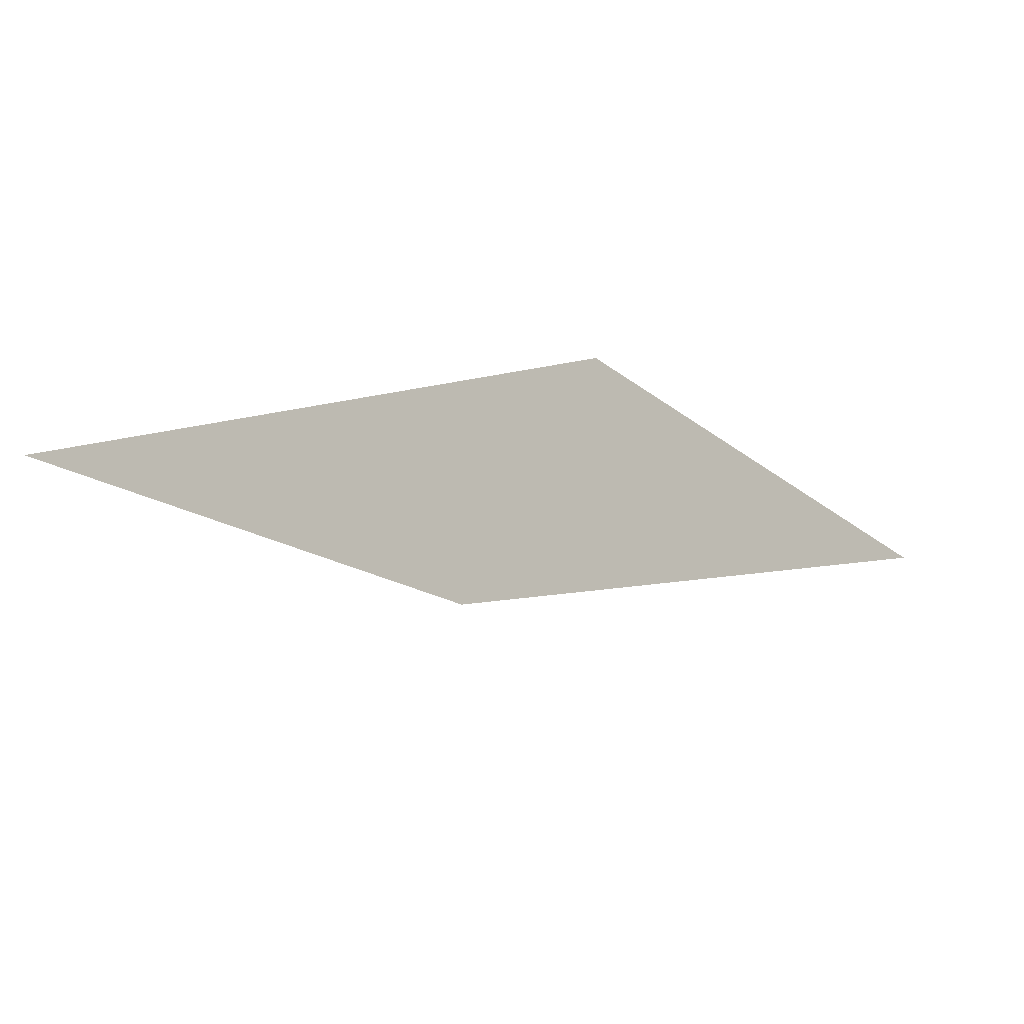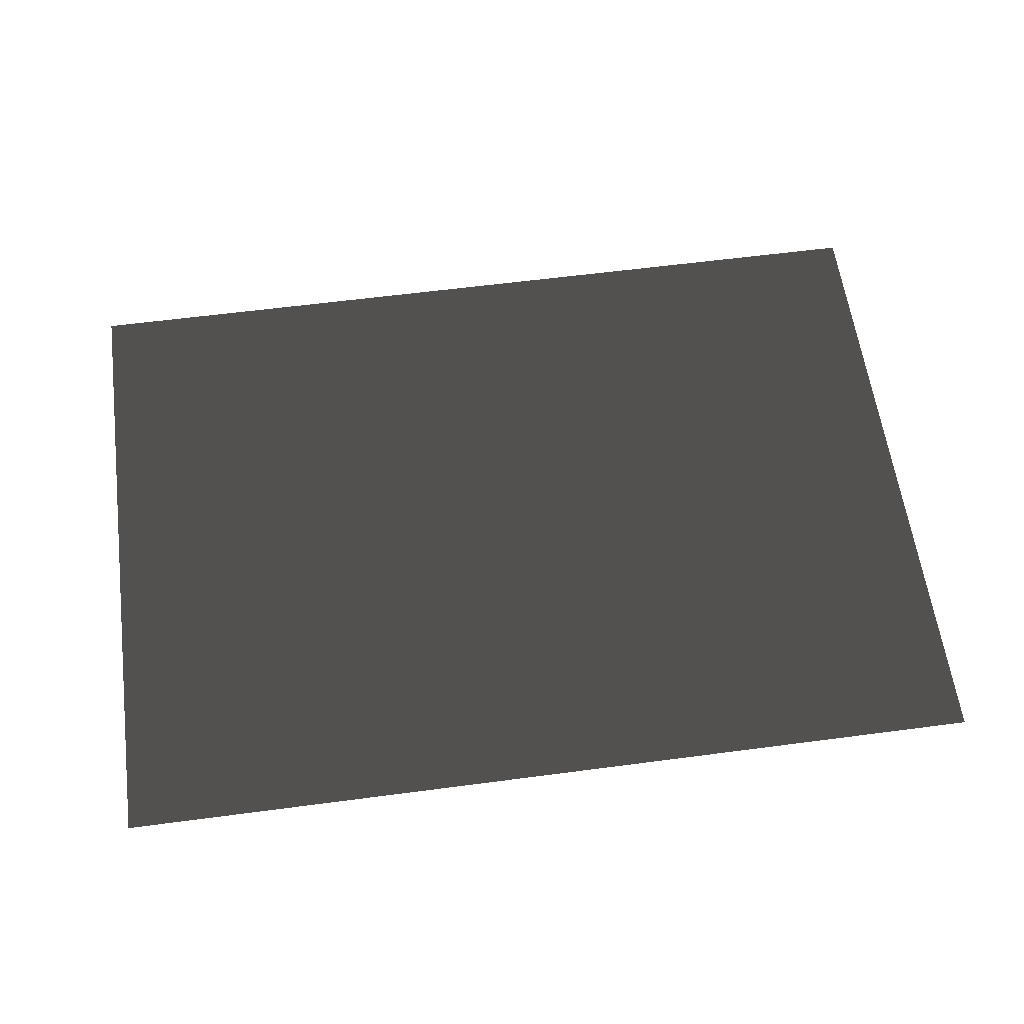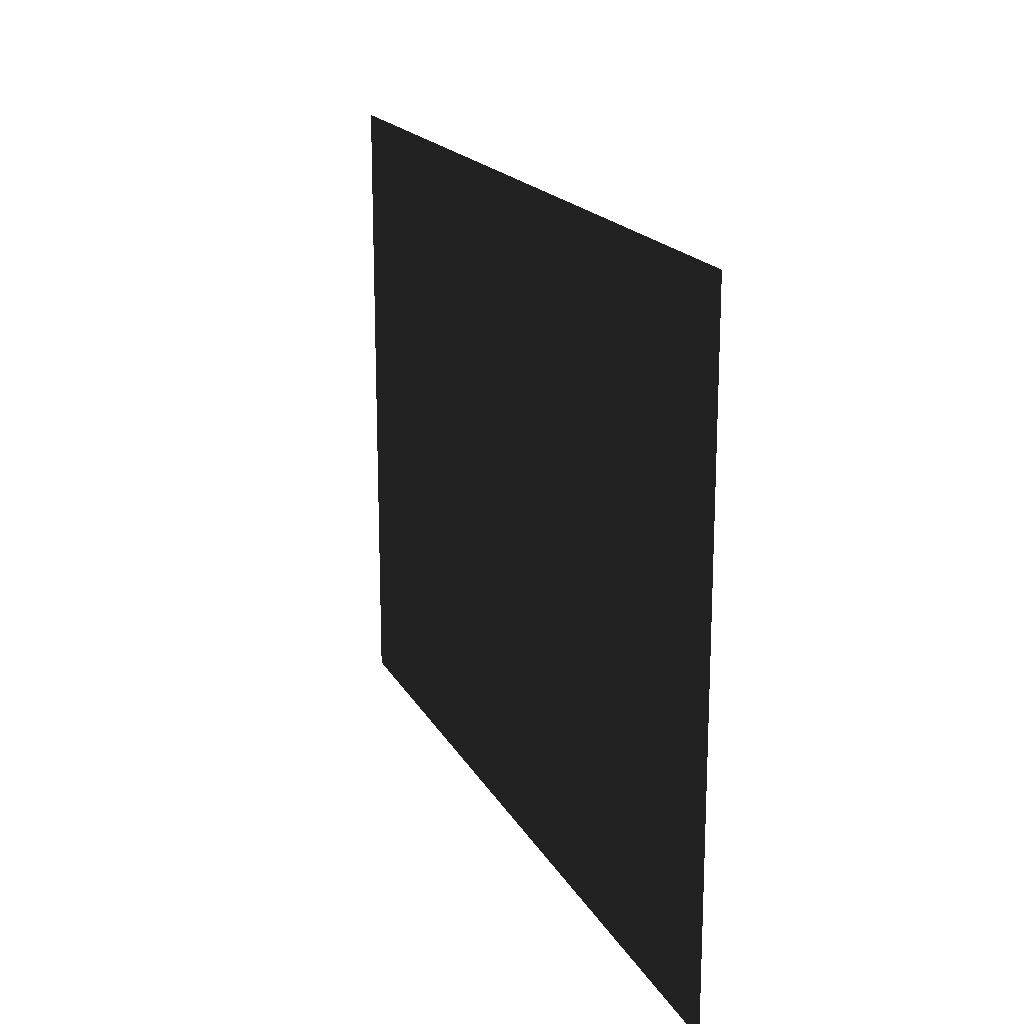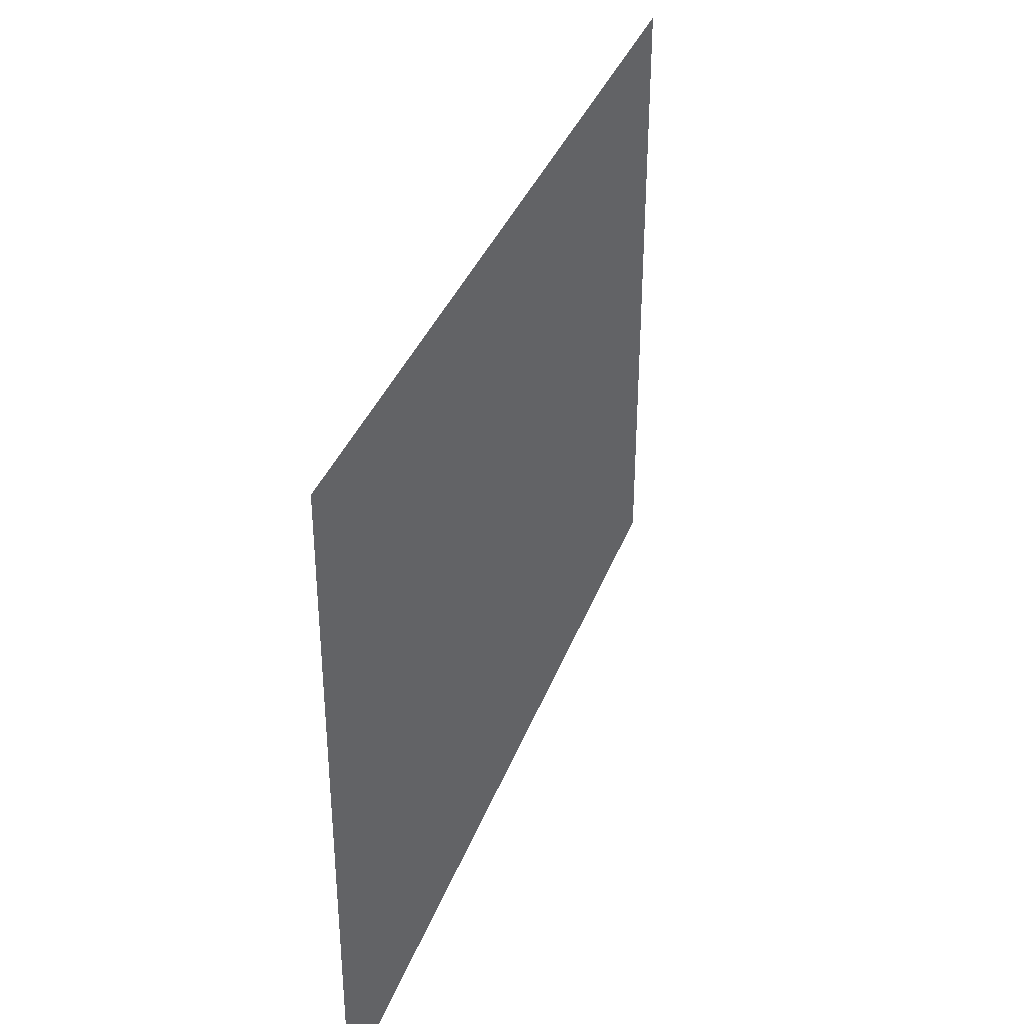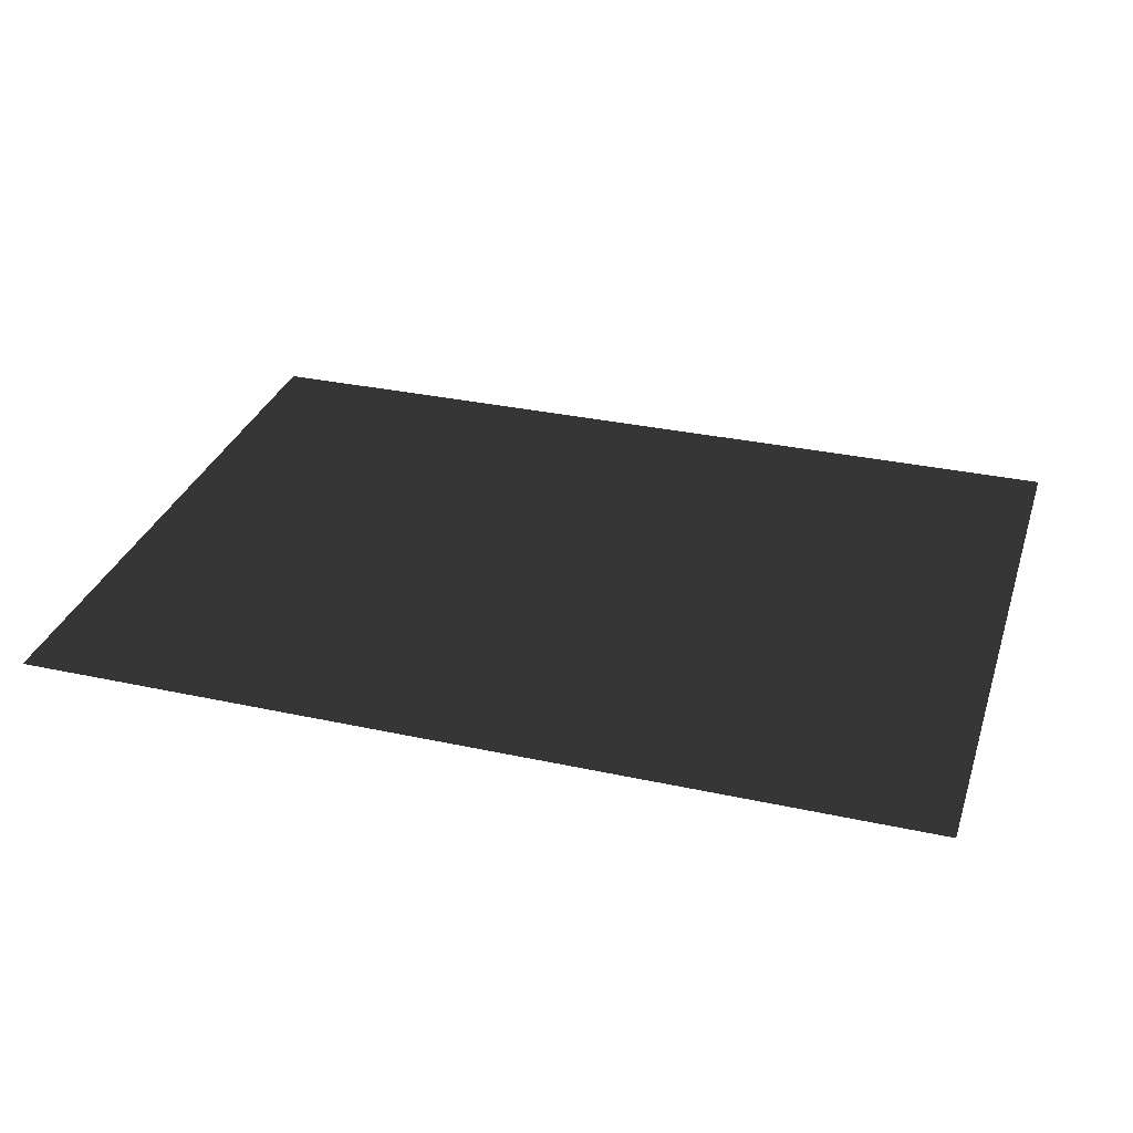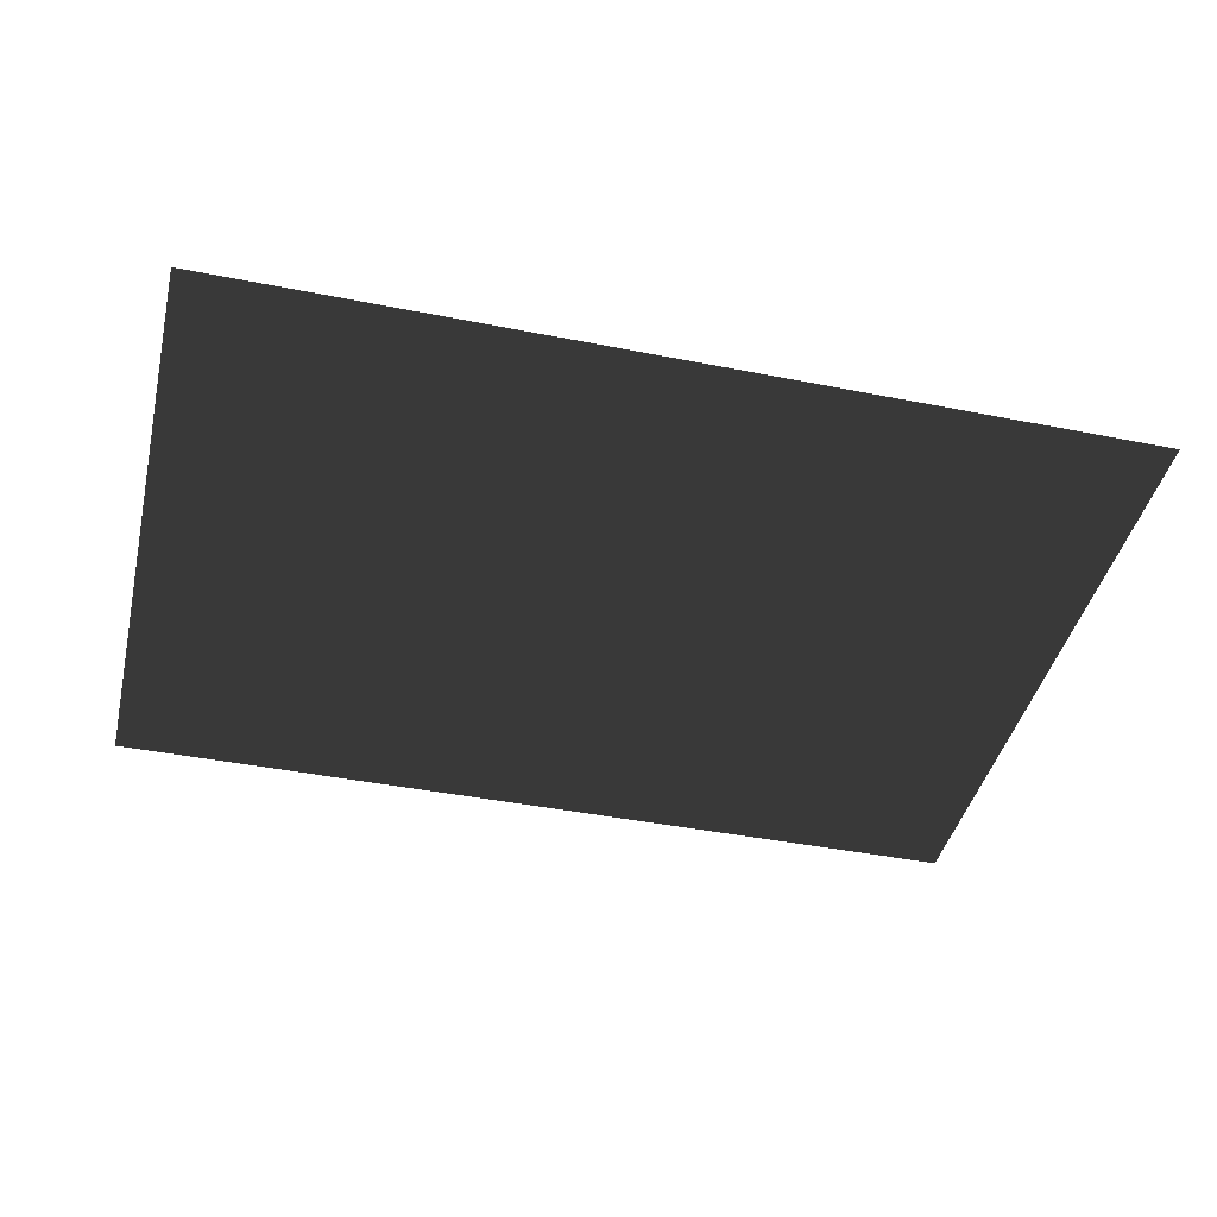
<metadata>
{"format":"obj","ext":"obj","renderer":"f3d","projection":"perspective","resolution":1024,"background":"white","views":[{"elev":-14.0,"azim":-61.6,"up":"+Y"},{"elev":60.0,"azim":-7.7,"up":"+Y"},{"elev":17.9,"azim":69.7,"up":"+Z"},{"elev":36.1,"azim":109.0,"up":"+Z"},{"elev":31.7,"azim":-162.9,"up":"+Y"},{"elev":-42.2,"azim":166.6,"up":"+Y"}]}
</metadata>
<code>
g Plane04
v 63.02 0.0003662 45.6
v 63.02 0.0003662 -45.6
v -63.02 0.0003662 45.6
v -63.02 0.0003662 -45.6
f 3 1 2
f 2 4 3

</code>
